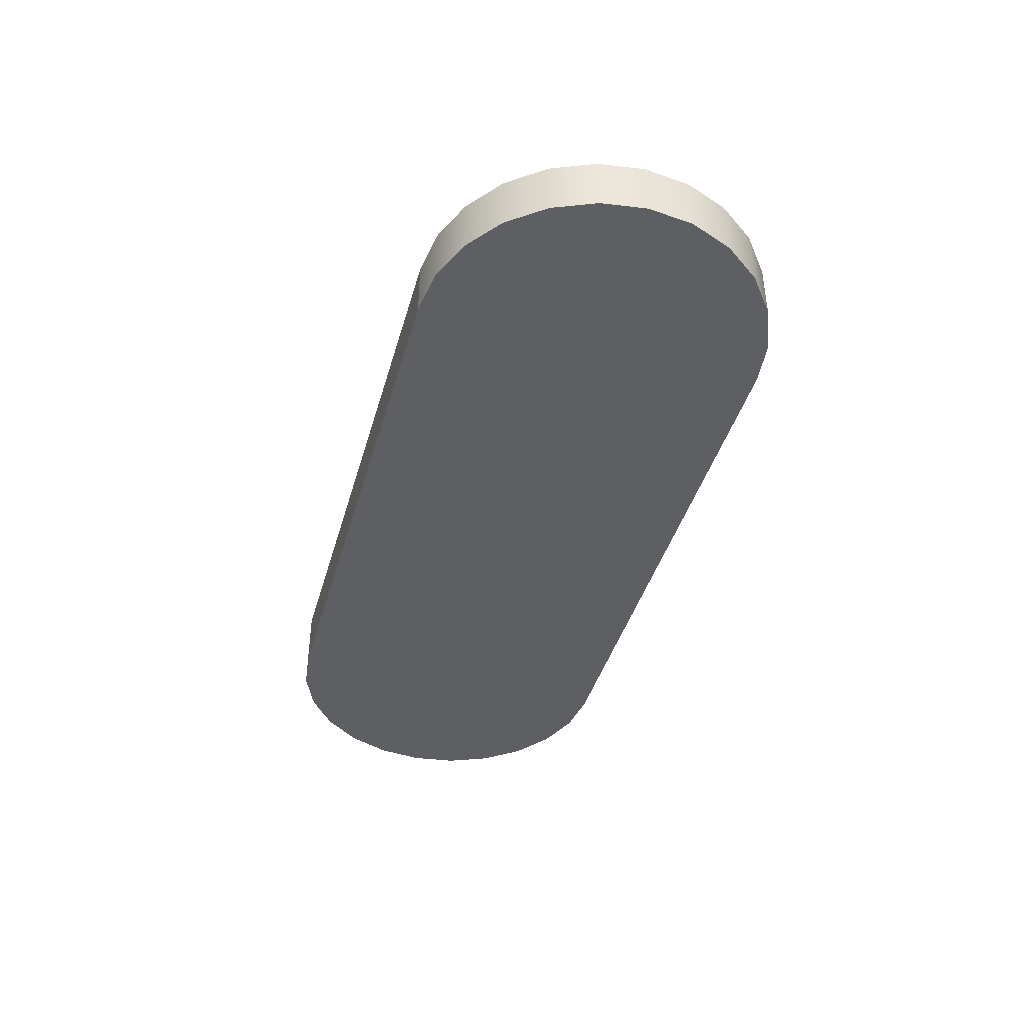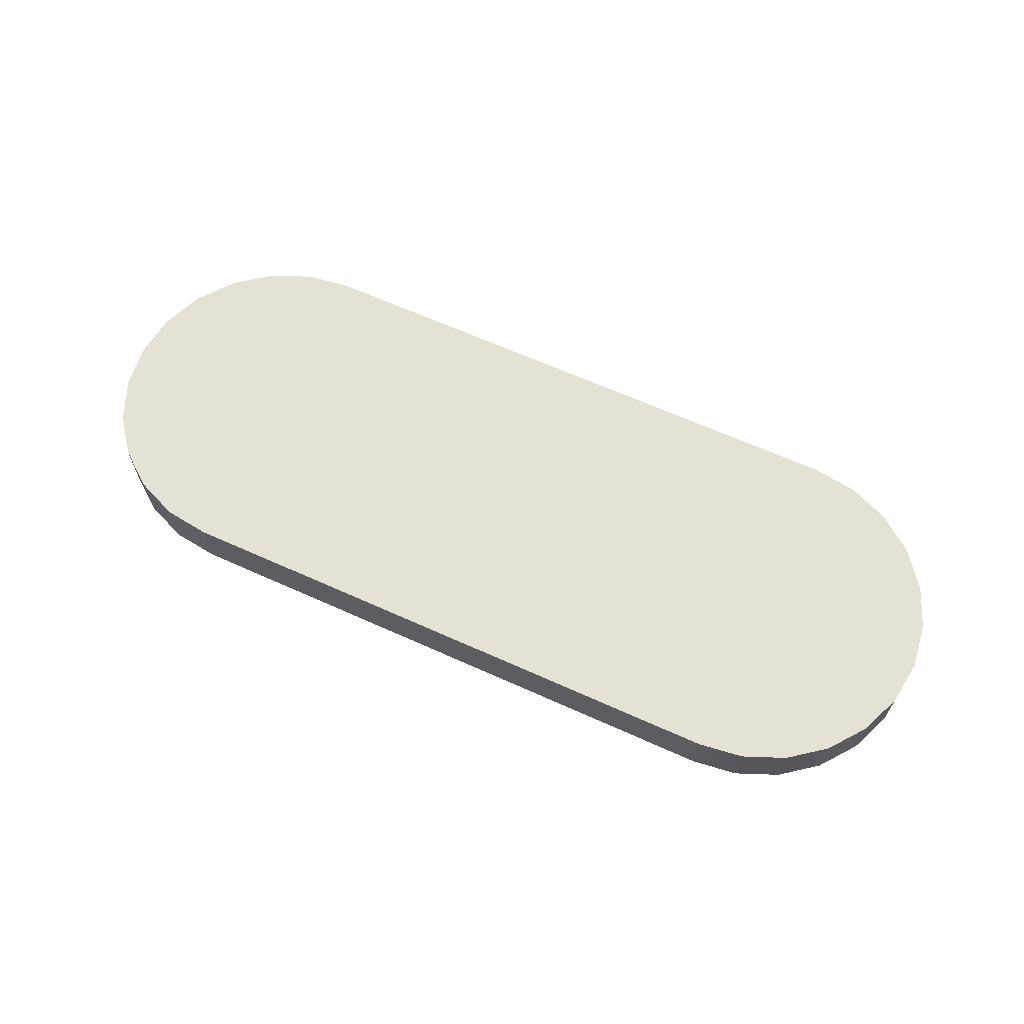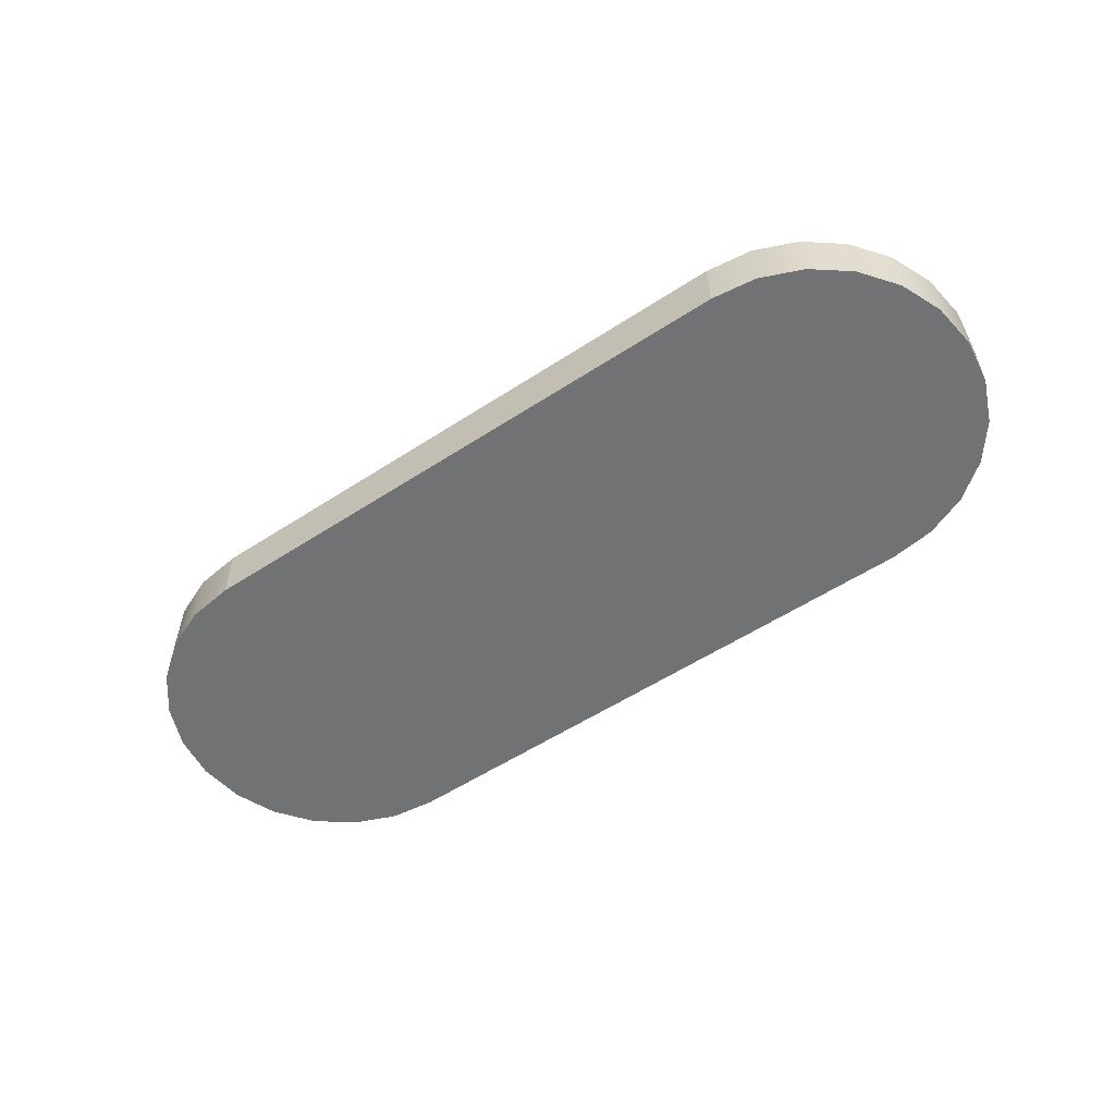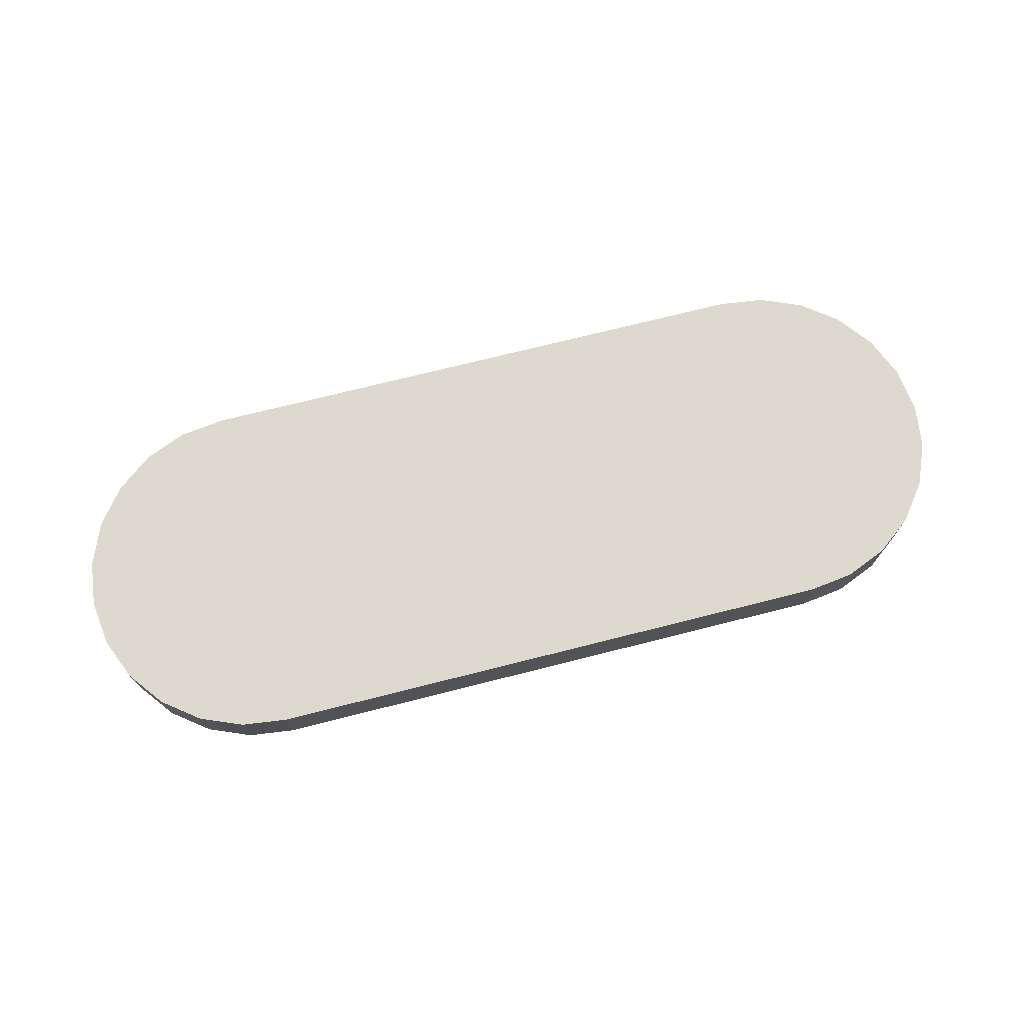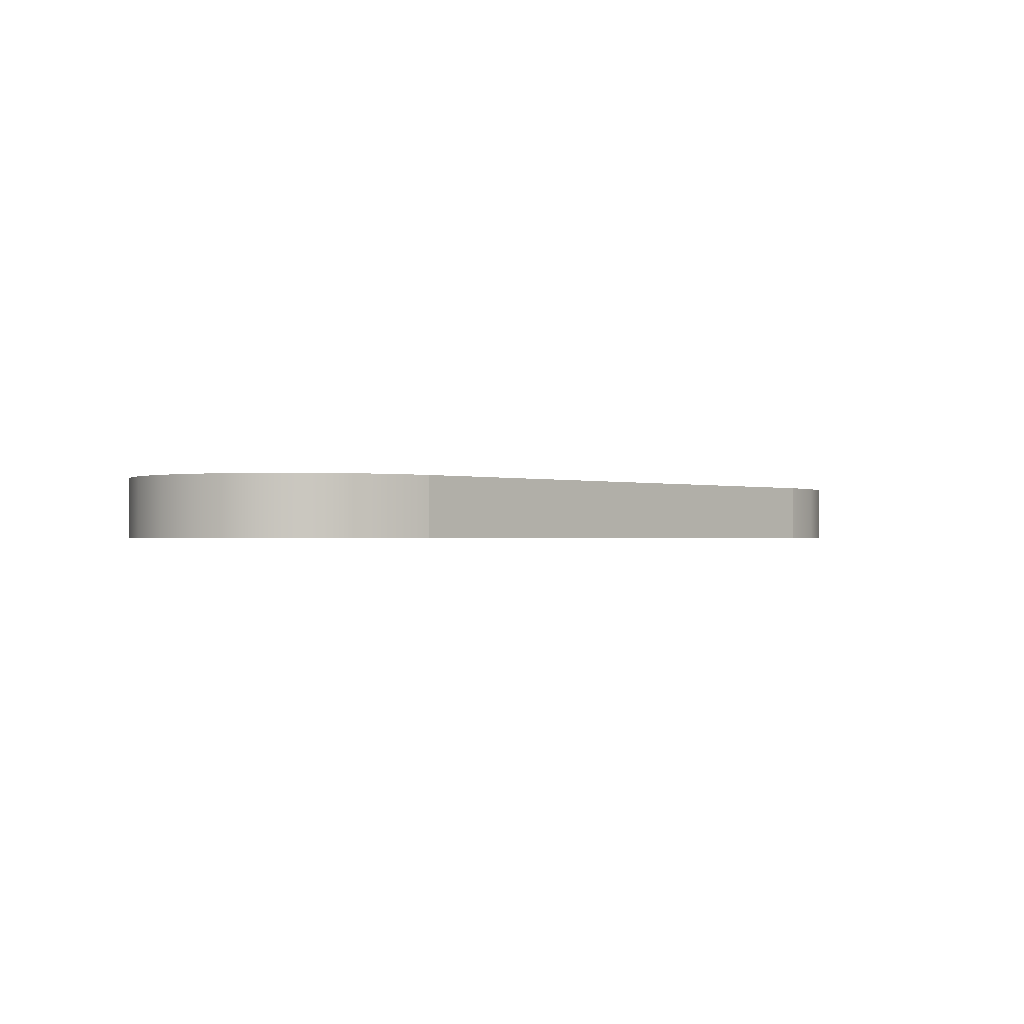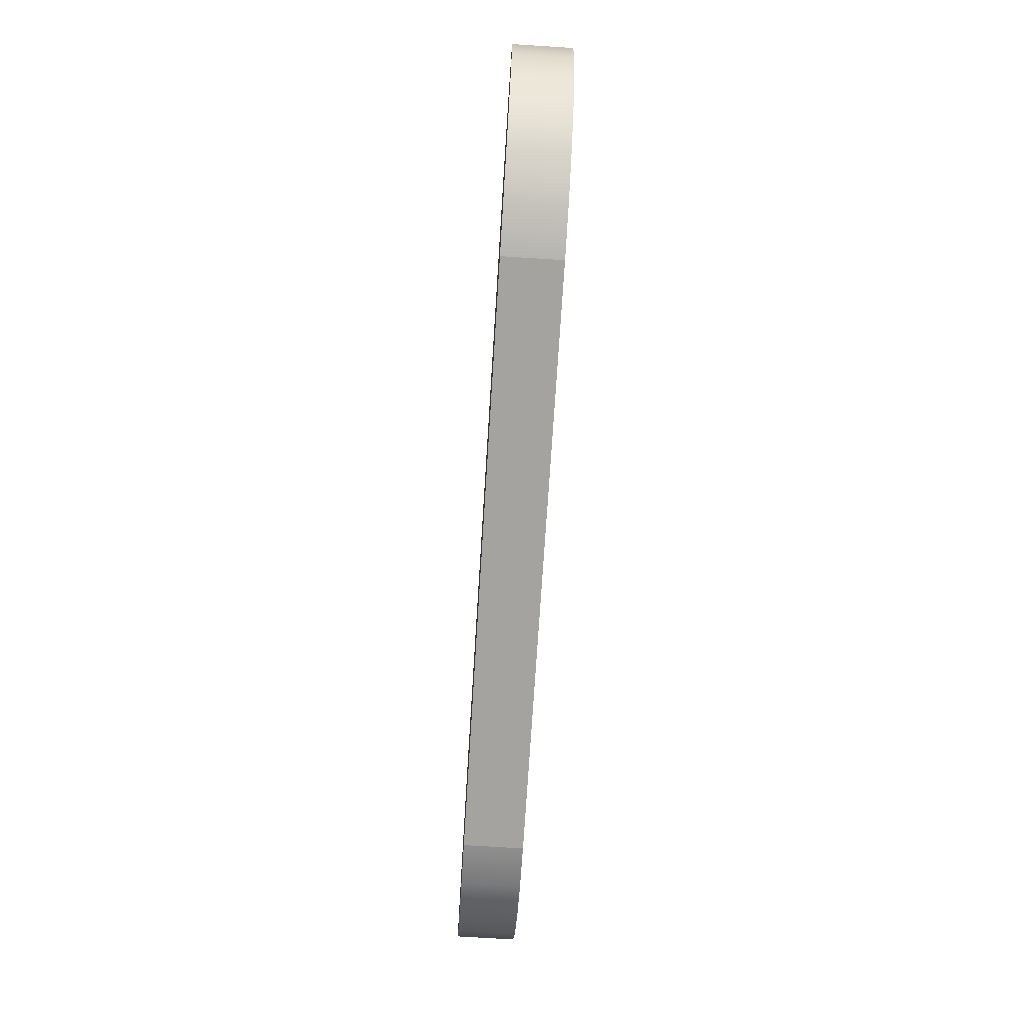
<metadata>
{"format":"obj","ext":"obj","renderer":"f3d","projection":"perspective","resolution":1024,"background":"white","views":[{"elev":-41.6,"azim":74.5,"up":"+Z"},{"elev":64.2,"azim":24.5,"up":"+Z"},{"elev":-55.4,"azim":-145.5,"up":"+Z"},{"elev":71.8,"azim":165.8,"up":"+Z"},{"elev":-0.9,"azim":-45.9,"up":"+Z"},{"elev":-72.9,"azim":86.4,"up":"+Y"}]}
</metadata>
<code>
o instance_3/Component_22/ID76#ID76
v 0.3692 0.1653 0.7714
v 0.4234 0.1648 0.7714
v 0.3731 0.1648 0.7714
v 0.4274 0.1653 0.7714
v 0.3656 0.1668 0.7714
v 0.431 0.1668 0.7714
v 0.3624 0.1692 0.7714
v 0.4341 0.1692 0.7714
v 0.36 0.1723 0.7714
v 0.4365 0.1723 0.7714
v 0.3585 0.1759 0.7714
v 0.438 0.1759 0.7714
v 0.358 0.1799 0.7714
v 0.4385 0.1799 0.7714
v 0.3585 0.1838 0.7714
v 0.438 0.1838 0.7714
v 0.36 0.1874 0.7714
v 0.4365 0.1874 0.7714
v 0.3624 0.1905 0.7714
v 0.4341 0.1905 0.7714
v 0.3656 0.1929 0.7714
v 0.431 0.1929 0.7714
v 0.3692 0.1944 0.7714
v 0.4274 0.1944 0.7714
v 0.3731 0.195 0.7714
v 0.4234 0.195 0.7714
v 0.4234 0.1648 0.7714
v 0.3731 0.1648 0.7765
v 0.3731 0.1648 0.7714
v 0.4234 0.1648 0.7765
v 0.3731 0.1648 0.7714
v 0.3692 0.1653 0.7765
v 0.3692 0.1653 0.7714
v 0.3731 0.1648 0.7765
v 0.3656 0.1668 0.7765
v 0.3656 0.1668 0.7714
v 0.3624 0.1692 0.7765
v 0.3624 0.1692 0.7714
v 0.36 0.1723 0.7714
v 0.36 0.1723 0.7765
v 0.3585 0.1759 0.7714
v 0.3585 0.1759 0.7765
v 0.358 0.1799 0.7714
v 0.358 0.1799 0.7765
v 0.3585 0.1838 0.7714
v 0.3585 0.1838 0.7765
v 0.36 0.1874 0.7714
v 0.36 0.1874 0.7765
v 0.3624 0.1905 0.7714
v 0.3624 0.1905 0.7765
v 0.3656 0.1929 0.7765
v 0.3656 0.1929 0.7714
v 0.3692 0.1944 0.7765
v 0.3692 0.1944 0.7714
v 0.3731 0.195 0.7765
v 0.3731 0.195 0.7714
v 0.4234 0.195 0.7765
v 0.3731 0.195 0.7714
v 0.3731 0.195 0.7765
v 0.4234 0.195 0.7714
v 0.4274 0.1944 0.7765
v 0.4234 0.195 0.7714
v 0.4234 0.195 0.7765
v 0.4274 0.1944 0.7714
v 0.431 0.1929 0.7765
v 0.431 0.1929 0.7714
v 0.4341 0.1905 0.7765
v 0.4341 0.1905 0.7714
v 0.4365 0.1874 0.7714
v 0.4365 0.1874 0.7765
v 0.438 0.1838 0.7714
v 0.438 0.1838 0.7765
v 0.4385 0.1799 0.7714
v 0.4385 0.1799 0.7765
v 0.438 0.1759 0.7714
v 0.438 0.1759 0.7765
v 0.4365 0.1723 0.7714
v 0.4365 0.1723 0.7765
v 0.4341 0.1692 0.7714
v 0.4341 0.1692 0.7765
v 0.431 0.1668 0.7765
v 0.431 0.1668 0.7714
v 0.4274 0.1653 0.7765
v 0.4274 0.1653 0.7714
v 0.4234 0.1648 0.7765
v 0.4234 0.1648 0.7714
v 0.4274 0.1653 0.7765
v 0.3731 0.1648 0.7765
v 0.4234 0.1648 0.7765
v 0.3692 0.1653 0.7765
v 0.431 0.1668 0.7765
v 0.3656 0.1668 0.7765
v 0.4341 0.1692 0.7765
v 0.3624 0.1692 0.7765
v 0.4365 0.1723 0.7765
v 0.36 0.1723 0.7765
v 0.438 0.1759 0.7765
v 0.3585 0.1759 0.7765
v 0.4385 0.1799 0.7765
v 0.358 0.1799 0.7765
v 0.438 0.1838 0.7765
v 0.3585 0.1838 0.7765
v 0.4365 0.1874 0.7765
v 0.36 0.1874 0.7765
v 0.4341 0.1905 0.7765
v 0.3624 0.1905 0.7765
v 0.431 0.1929 0.7765
v 0.3656 0.1929 0.7765
v 0.4274 0.1944 0.7765
v 0.3692 0.1944 0.7765
v 0.4234 0.195 0.7765
v 0.3731 0.195 0.7765
f 1 2 3
f 3 2 1
f 2 1 4
f 4 1 2
f 4 1 5
f 5 1 4
f 4 5 6
f 6 5 4
f 6 5 7
f 7 5 6
f 6 7 8
f 8 7 6
f 8 7 9
f 9 7 8
f 8 9 10
f 10 9 8
f 10 9 11
f 11 9 10
f 10 11 12
f 12 11 10
f 12 11 13
f 13 11 12
f 12 13 14
f 14 13 12
f 14 13 15
f 15 13 14
f 14 15 16
f 16 15 14
f 16 15 17
f 17 15 16
f 16 17 18
f 18 17 16
f 18 17 19
f 19 17 18
f 18 19 20
f 20 19 18
f 20 19 21
f 21 19 20
f 20 21 22
f 22 21 20
f 22 21 23
f 23 21 22
f 22 23 24
f 24 23 22
f 24 23 25
f 25 23 24
f 24 25 26
f 26 25 24
f 27 28 29
f 29 28 27
f 28 27 30
f 30 27 28
f 31 32 33
f 33 32 31
f 32 31 34
f 34 31 32
f 33 35 36
f 36 35 33
f 35 33 32
f 32 33 35
f 36 37 38
f 38 37 36
f 37 36 35
f 35 36 37
f 39 37 40
f 40 37 39
f 37 39 38
f 38 39 37
f 41 40 42
f 42 40 41
f 40 41 39
f 39 41 40
f 43 42 44
f 44 42 43
f 42 43 41
f 41 43 42
f 45 44 46
f 46 44 45
f 44 45 43
f 43 45 44
f 47 46 48
f 48 46 47
f 46 47 45
f 45 47 46
f 49 48 50
f 50 48 49
f 48 49 47
f 47 49 48
f 51 49 50
f 50 49 51
f 49 51 52
f 52 51 49
f 53 52 51
f 51 52 53
f 52 53 54
f 54 53 52
f 55 54 53
f 53 54 55
f 54 55 56
f 56 55 54
f 57 58 59
f 59 58 57
f 58 57 60
f 60 57 58
f 61 62 63
f 63 62 61
f 62 61 64
f 64 61 62
f 65 64 61
f 61 64 65
f 64 65 66
f 66 65 64
f 67 66 65
f 65 66 67
f 66 67 68
f 68 67 66
f 69 67 70
f 70 67 69
f 67 69 68
f 68 69 67
f 71 70 72
f 72 70 71
f 70 71 69
f 69 71 70
f 73 72 74
f 74 72 73
f 72 73 71
f 71 73 72
f 75 74 76
f 76 74 75
f 74 75 73
f 73 75 74
f 77 76 78
f 78 76 77
f 76 77 75
f 75 77 76
f 79 78 80
f 80 78 79
f 78 79 77
f 77 79 78
f 79 81 82
f 82 81 79
f 81 79 80
f 80 79 81
f 82 83 84
f 84 83 82
f 83 82 81
f 81 82 83
f 84 85 86
f 86 85 84
f 85 84 83
f 83 84 85
f 87 88 89
f 89 88 87
f 88 87 90
f 90 87 88
f 90 87 91
f 91 87 90
f 90 91 92
f 92 91 90
f 92 91 93
f 93 91 92
f 92 93 94
f 94 93 92
f 94 93 95
f 95 93 94
f 94 95 96
f 96 95 94
f 96 95 97
f 97 95 96
f 96 97 98
f 98 97 96
f 98 97 99
f 99 97 98
f 98 99 100
f 100 99 98
f 100 99 101
f 101 99 100
f 100 101 102
f 102 101 100
f 102 101 103
f 103 101 102
f 102 103 104
f 104 103 102
f 104 103 105
f 105 103 104
f 104 105 106
f 106 105 104
f 106 105 107
f 107 105 106
f 106 107 108
f 108 107 106
f 108 107 109
f 109 107 108
f 108 109 110
f 110 109 108
f 110 109 111
f 111 109 110
f 110 111 112
f 112 111 110

</code>
